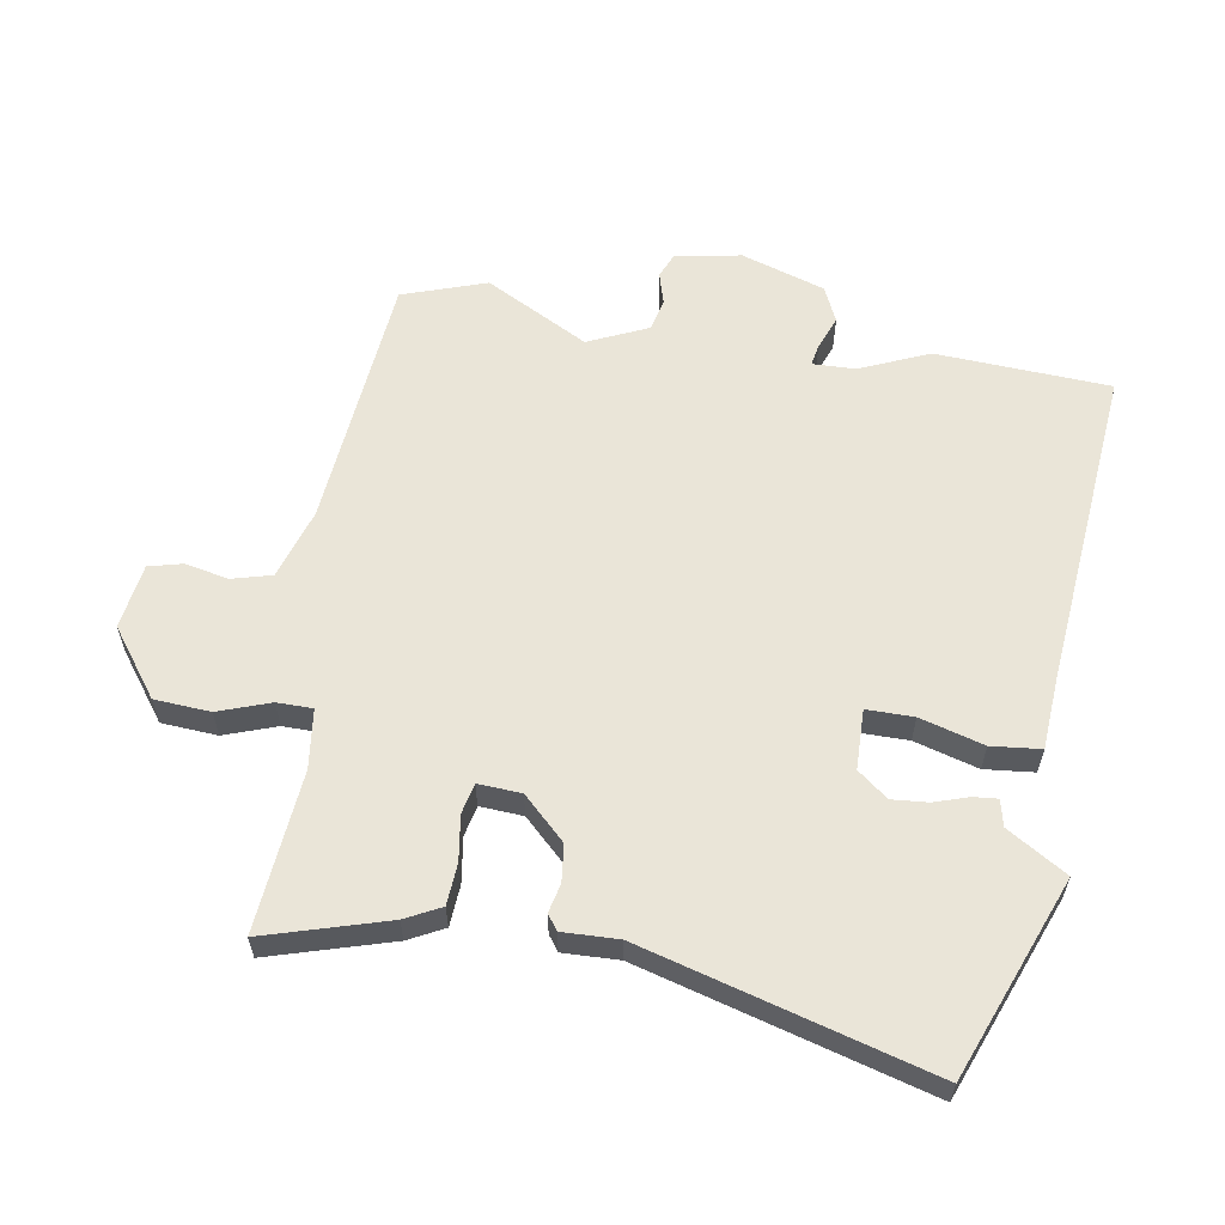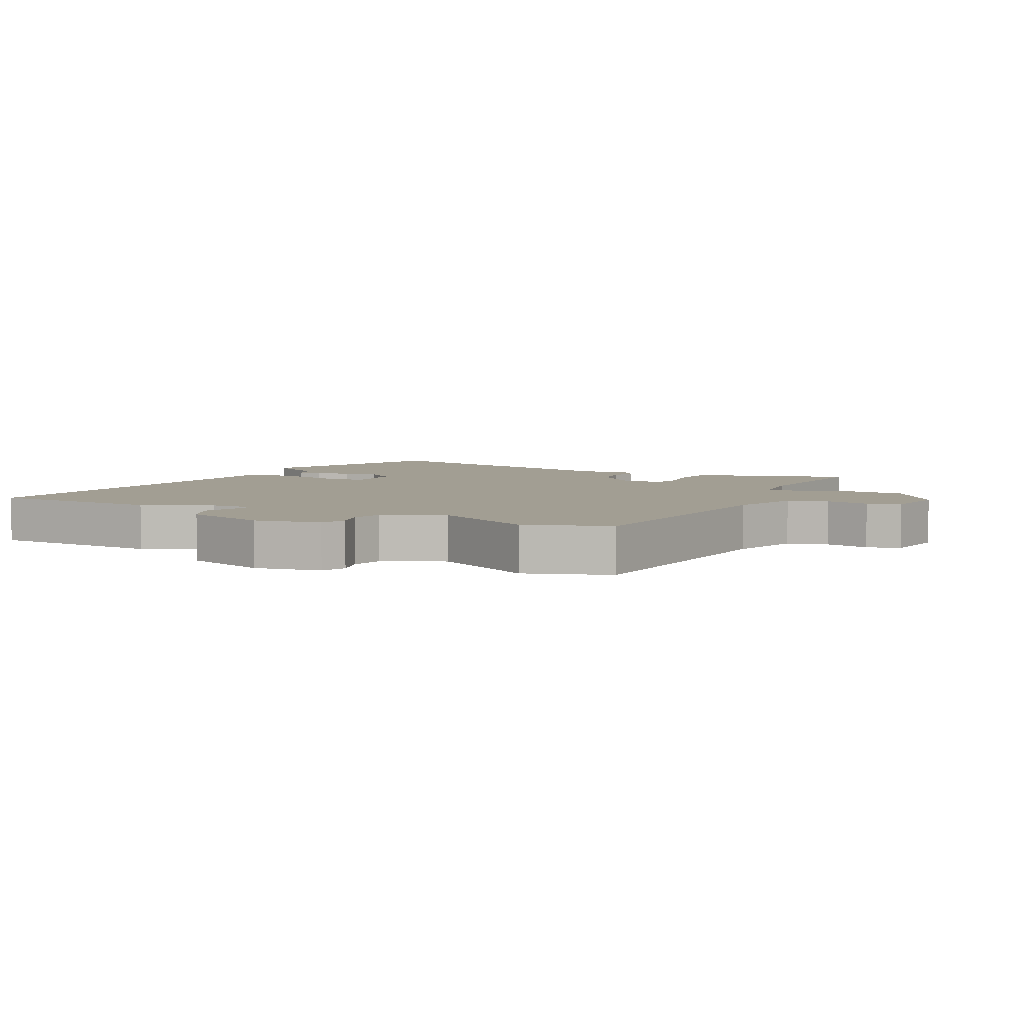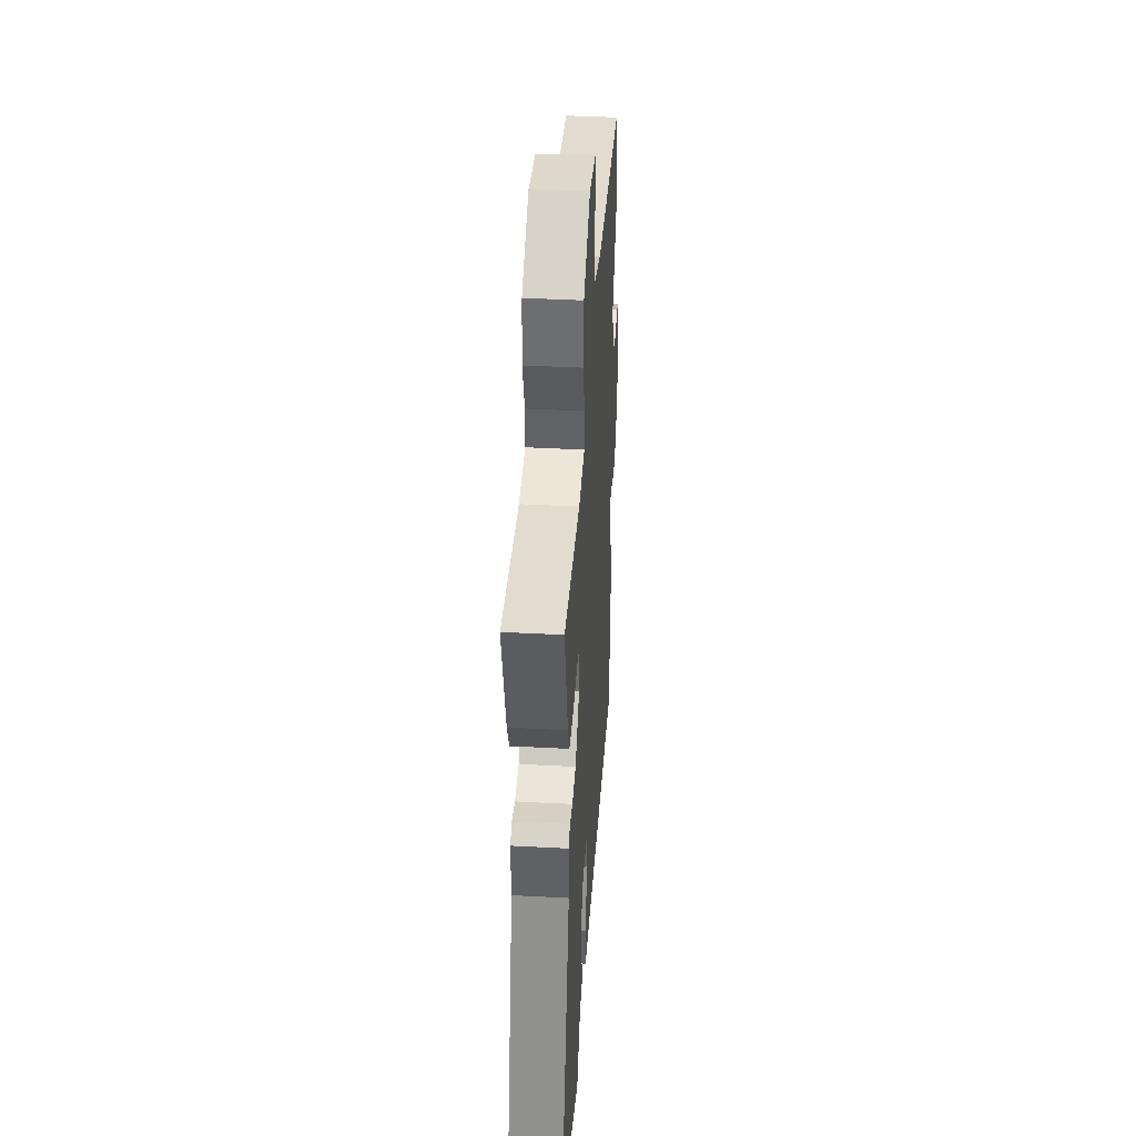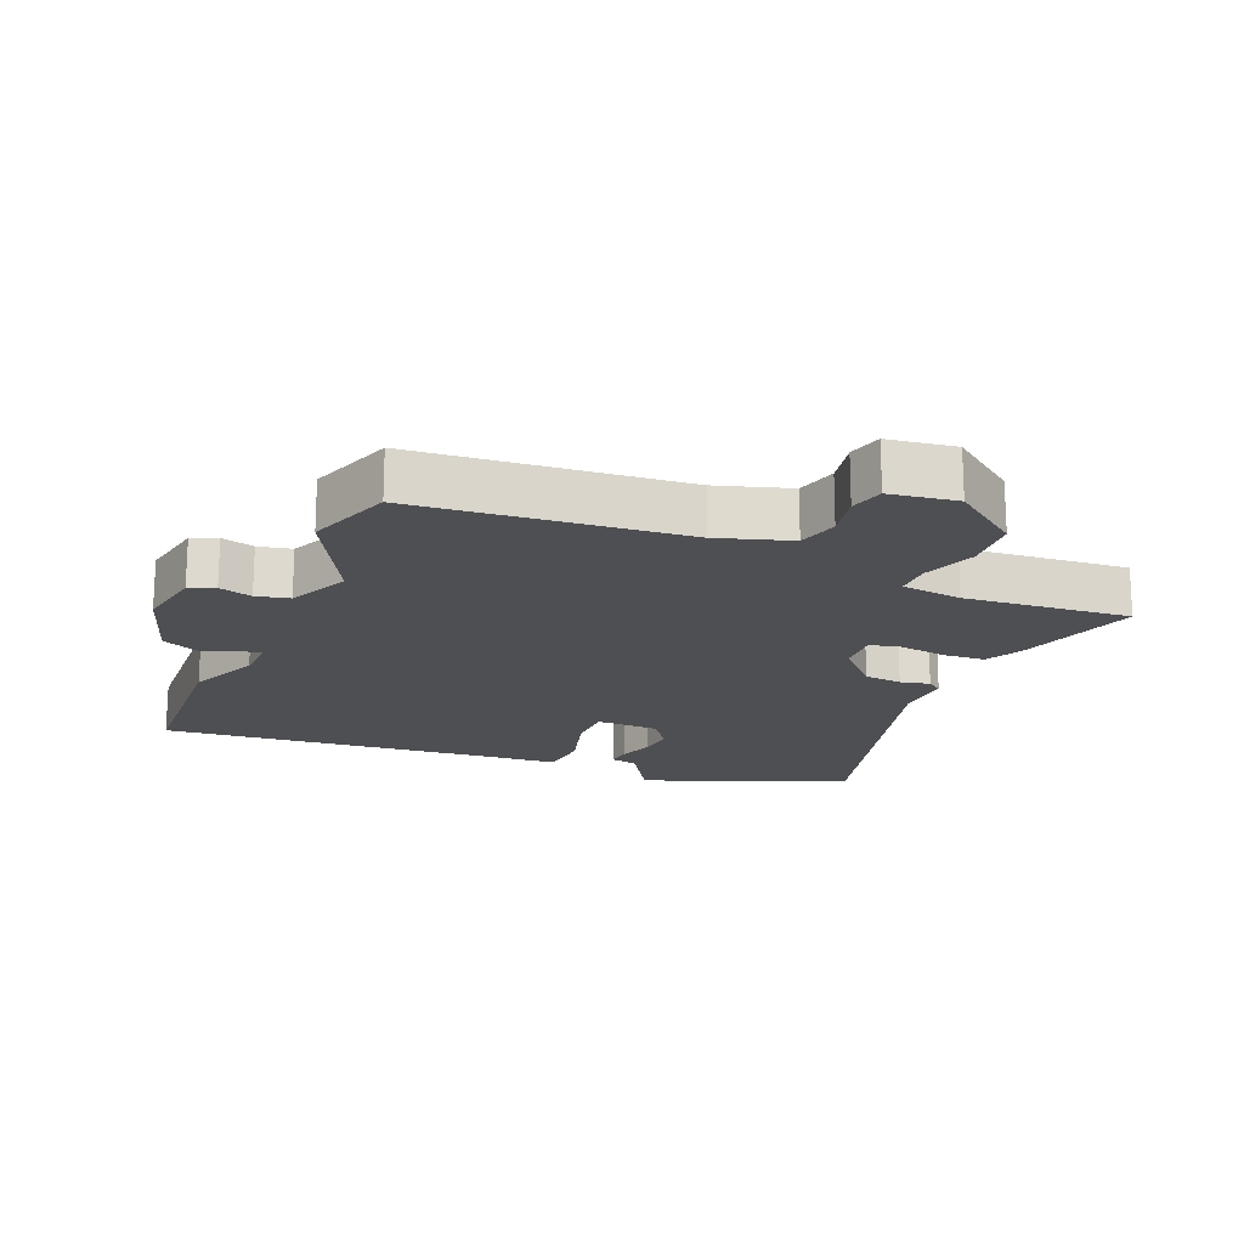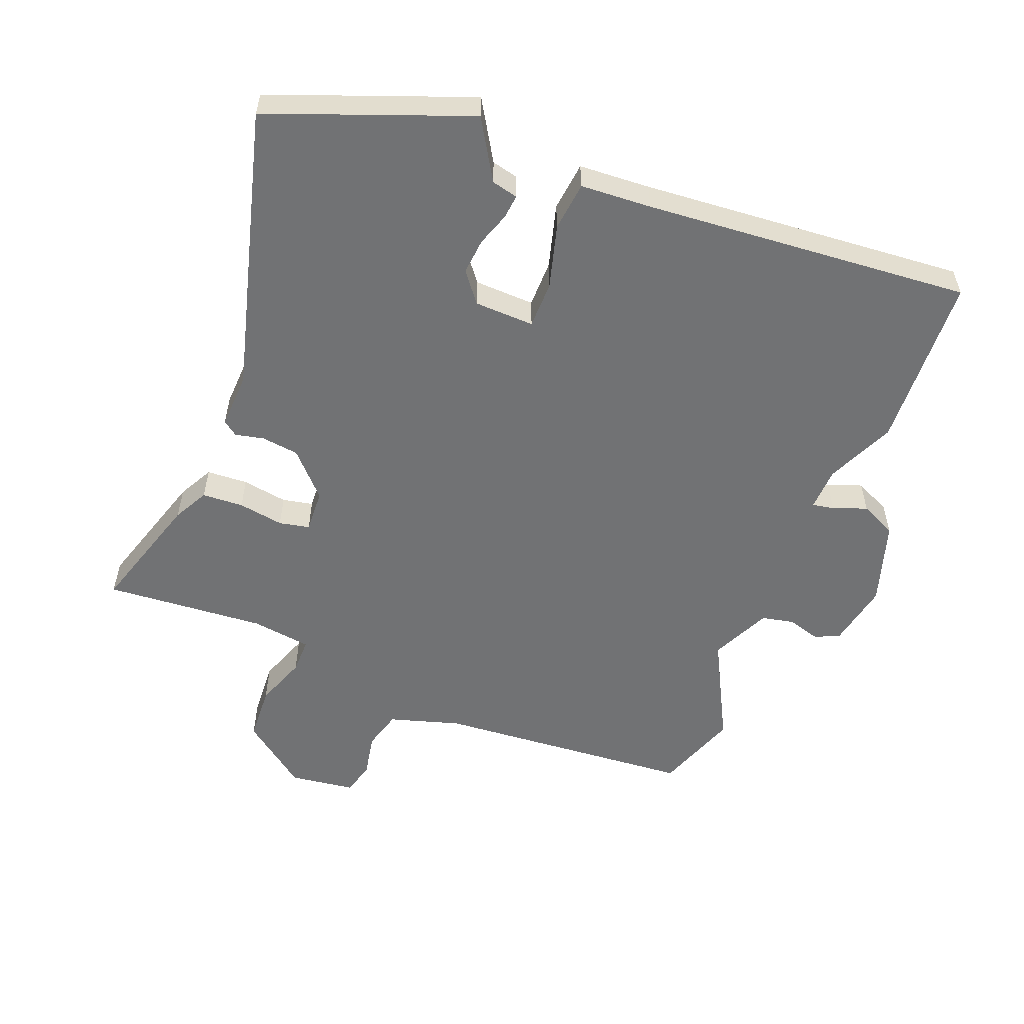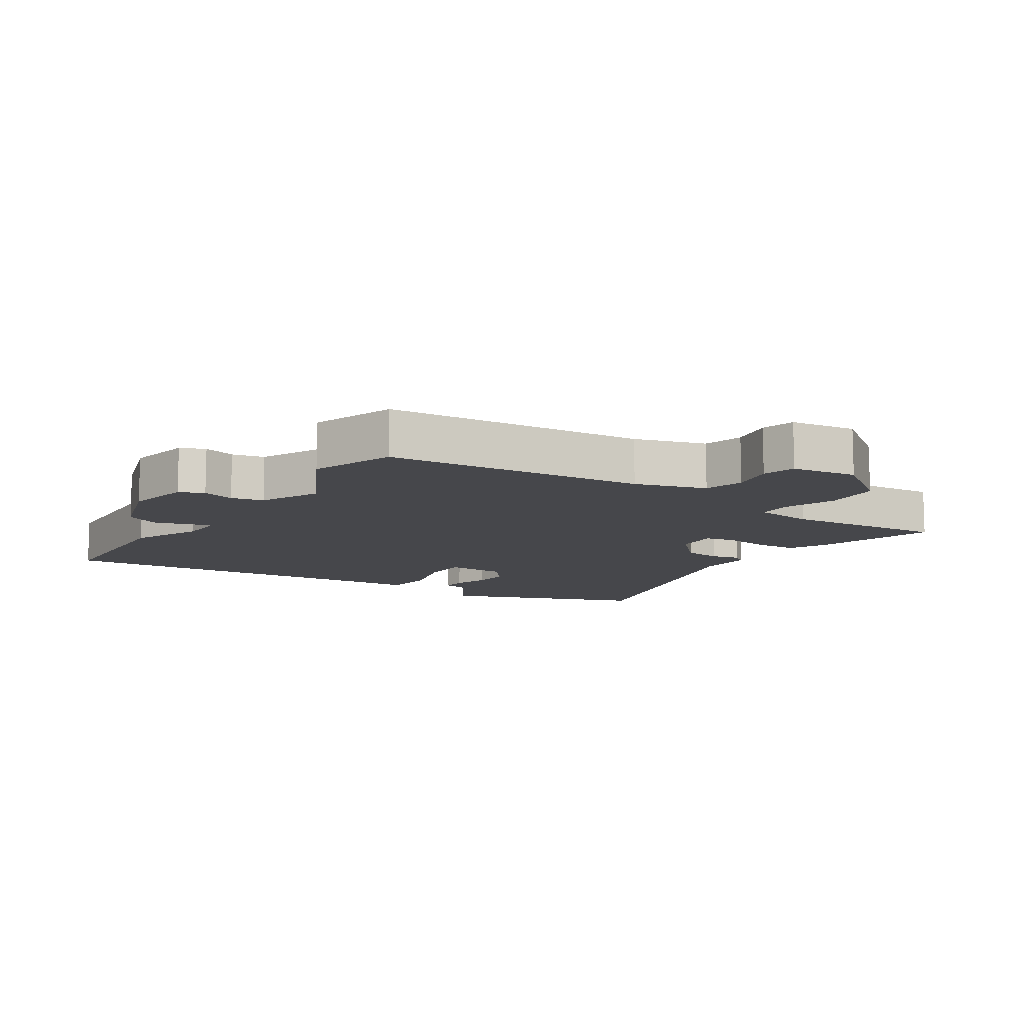
<metadata>
{"format":"obj","ext":"obj","renderer":"f3d","projection":"perspective","resolution":1024,"background":"white","views":[{"elev":59.4,"azim":98.8,"up":"+Y"},{"elev":5.1,"azim":-63.7,"up":"+Y"},{"elev":39.9,"azim":93.8,"up":"+Z"},{"elev":-18.2,"azim":-23.4,"up":"+Y"},{"elev":-55.4,"azim":157.3,"up":"+Y"},{"elev":-10.7,"azim":-34.1,"up":"+Y"}]}
</metadata>
<code>
v 0.572 0.07 0.491
v 0.517 0.07 0.298
v 0.489 0.07 0.242
v 0.424 0.07 0.237
v 0.352 0.07 0.247
v 0.304 0.07 0.236
v 0.309 0.07 0.168
v 0.374 0.07 0.102
v 0.433 0.07 0.096
v 0.478 0.07 0.107
v 0.502 0.07 0.09
v 0.5 0.07 0.002
v 0.631 0.07 -0.447
v 0.319 0.07 -0.573
v 0.26 0.07 -0.48
v 0.218 0.07 -0.471
v 0.221 0.07 -0.433
v 0.238 0.07 -0.379
v 0.242 0.07 -0.322
v 0.204 0.07 -0.275
v 0.109 0.07 -0.274
v 0.11 0.07 -0.348
v 0.14 0.07 -0.448
v 0.133 0.07 -0.526
v 0.021 0.07 -0.535
v -0.494 0.07 -0.588
v -0.513 0.07 -0.313
v -0.467 0.07 -0.204
v -0.466 0.07 -0.136
v -0.5 0.07 -0.143
v -0.553 0.07 -0.164
v -0.61 0.07 -0.139
v -0.655 0.07 -0.007
v -0.637 0.07 0.097
v -0.598 0.07 0.114
v -0.547 0.07 0.1
v -0.496 0.07 0.112
v -0.454 0.07 0.207
v -0.543 0.07 0.369
v -0.499 0.07 0.502
v -0.09 0.07 0.543
v 0.021 0.07 0.579
v 0.037 0.07 0.642
v 0.022 0.07 0.711
v 0.035 0.07 0.764
v 0.138 0.07 0.78
v 0.244 0.07 0.703
v 0.251 0.07 0.615
v 0.223 0.07 0.533
v 0.224 0.07 0.477
v 0.318 0.07 0.466
v 0.572 0 0.491
v 0.517 0 0.298
v 0.489 0 0.242
v 0.424 0 0.237
v 0.352 0 0.247
v 0.304 0 0.236
v 0.309 0 0.168
v 0.374 0 0.102
v 0.433 0 0.096
v 0.478 0 0.107
v 0.502 0 0.09
v 0.5 0 0.002
v 0.631 0 -0.447
v 0.319 0 -0.573
v 0.26 0 -0.48
v 0.218 0 -0.471
v 0.221 0 -0.433
v 0.238 0 -0.379
v 0.242 0 -0.322
v 0.204 0 -0.275
v 0.109 0 -0.274
v 0.11 0 -0.348
v 0.14 0 -0.448
v 0.133 0 -0.526
v 0.021 0 -0.535
v -0.494 0 -0.588
v -0.513 0 -0.313
v -0.467 0 -0.204
v -0.466 0 -0.136
v -0.5 0 -0.143
v -0.553 0 -0.164
v -0.61 0 -0.139
v -0.655 0 -0.007
v -0.637 0 0.097
v -0.598 0 0.114
v -0.547 0 0.1
v -0.496 0 0.112
v -0.454 0 0.207
v -0.543 0 0.369
v -0.499 0 0.502
v -0.09 0 0.543
v 0.021 0 0.579
v 0.037 0 0.642
v 0.022 0 0.711
v 0.035 0 0.764
v 0.138 0 0.78
v 0.244 0 0.703
v 0.251 0 0.615
v 0.223 0 0.533
v 0.224 0 0.477
v 0.318 0 0.466
f 47 48 49
f 46 47 49
f 45 46 49
f 44 45 49
f 43 44 49
f 42 43 49 50
f 41 42 50
f 40 41 50
f 39 40 50
f 38 39 50
f 37 38 50 51
f 34 35 36
f 33 34 36
f 32 33 36
f 31 32 36
f 30 31 36
f 29 30 36 37
f 25 26 27 28
f 25 28 29
f 24 25 29
f 23 24 29
f 22 23 29
f 21 22 29 37
f 15 16 17 18
f 15 18 19
f 14 15 19
f 13 14 19
f 12 13 19
f 12 19 20
f 11 12 20
f 10 11 20
f 9 10 20
f 3 4 5
f 2 3 5
f 1 2 5
f 51 1 5
f 51 5 6
f 37 51 6
f 20 21 37
f 9 20 37
f 8 9 37
f 7 8 37
f 6 7 37
f 100 99 98
f 100 98 97
f 100 97 96
f 100 96 95
f 100 95 94
f 101 100 94 93
f 101 93 92
f 101 92 91
f 101 91 90
f 101 90 89
f 102 101 89 88
f 87 86 85
f 87 85 84
f 87 84 83
f 87 83 82
f 87 82 81
f 88 87 81 80
f 79 78 77 76
f 80 79 76
f 80 76 75
f 80 75 74
f 80 74 73
f 88 80 73 72
f 69 68 67 66
f 70 69 66
f 70 66 65
f 70 65 64
f 70 64 63
f 71 70 63
f 71 63 62
f 71 62 61
f 71 61 60
f 56 55 54
f 56 54 53
f 56 53 52
f 56 52 102
f 57 56 102
f 57 102 88
f 88 72 71
f 88 71 60
f 88 60 59
f 88 59 58
f 88 58 57
f 1 52 53 2
f 2 53 54 3
f 3 54 55 4
f 4 55 56 5
f 5 56 57 6
f 6 57 58 7
f 7 58 59 8
f 8 59 60 9
f 9 60 61 10
f 10 61 62 11
f 11 62 63 12
f 12 63 64 13
f 13 64 65 14
f 14 65 66 15
f 15 66 67 16
f 16 67 68 17
f 17 68 69 18
f 18 69 70 19
f 19 70 71 20
f 20 71 72 21
f 21 72 73 22
f 22 73 74 23
f 23 74 75 24
f 24 75 76 25
f 25 76 77 26
f 26 77 78 27
f 27 78 79 28
f 28 79 80 29
f 29 80 81 30
f 30 81 82 31
f 31 82 83 32
f 32 83 84 33
f 33 84 85 34
f 34 85 86 35
f 35 86 87 36
f 36 87 88 37
f 37 88 89 38
f 38 89 90 39
f 39 90 91 40
f 40 91 92 41
f 41 92 93 42
f 42 93 94 43
f 43 94 95 44
f 44 95 96 45
f 45 96 97 46
f 46 97 98 47
f 47 98 99 48
f 48 99 100 49
f 49 100 101 50
f 50 101 102 51
f 51 102 52 1

</code>
